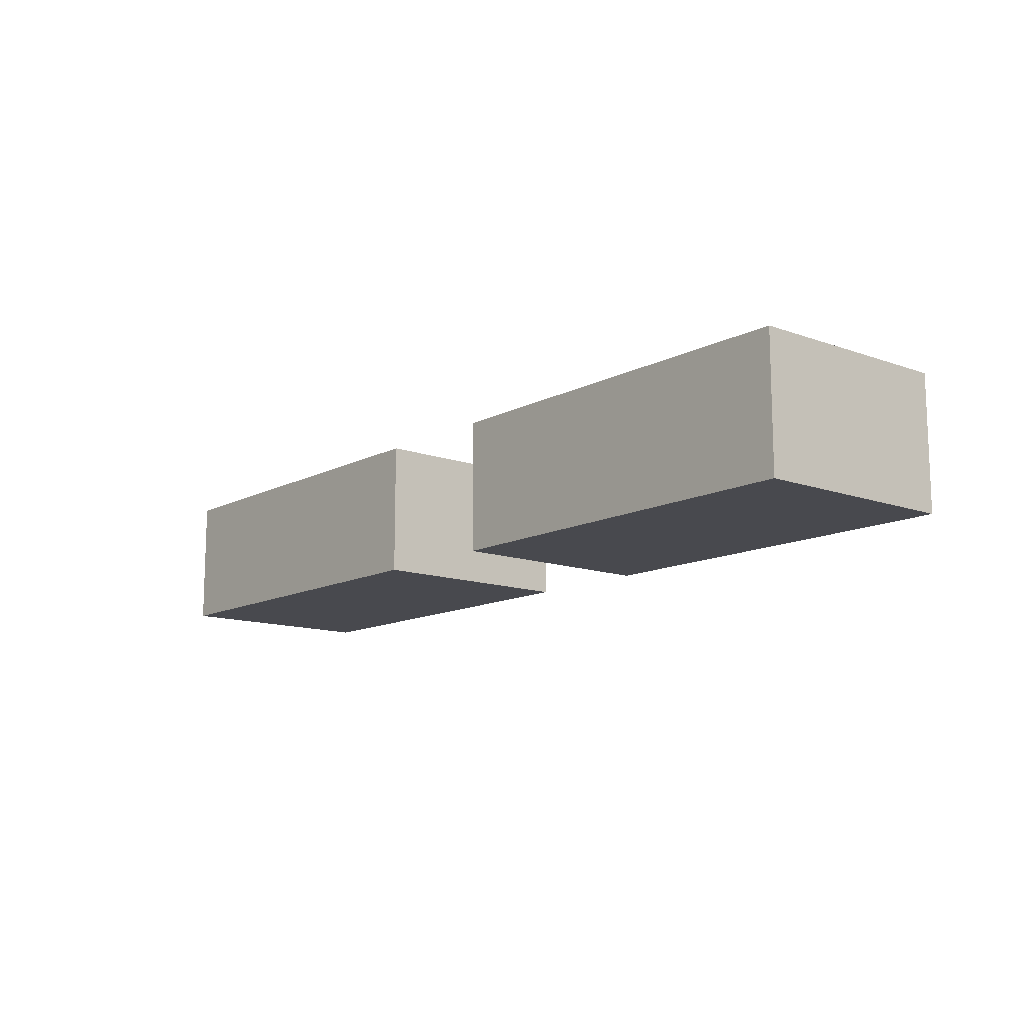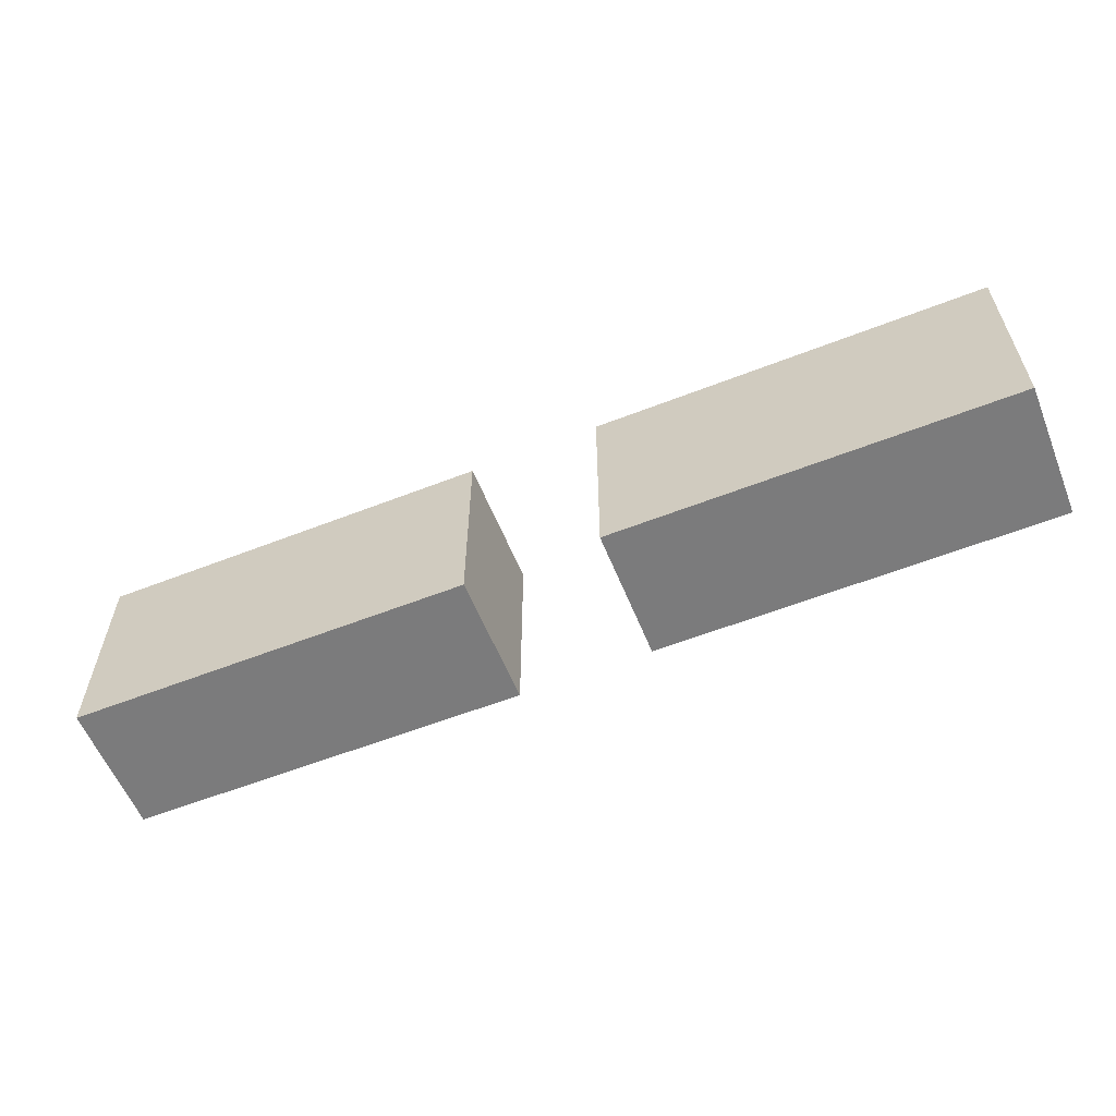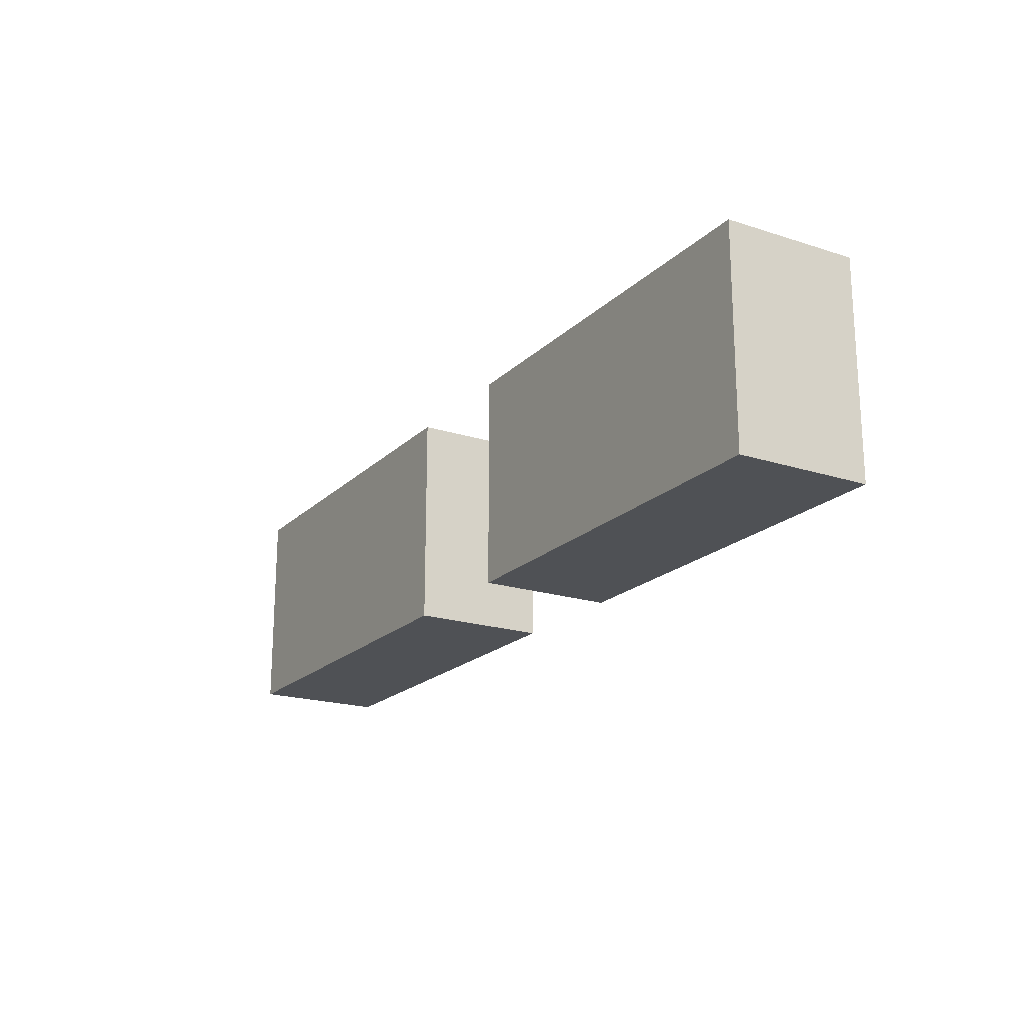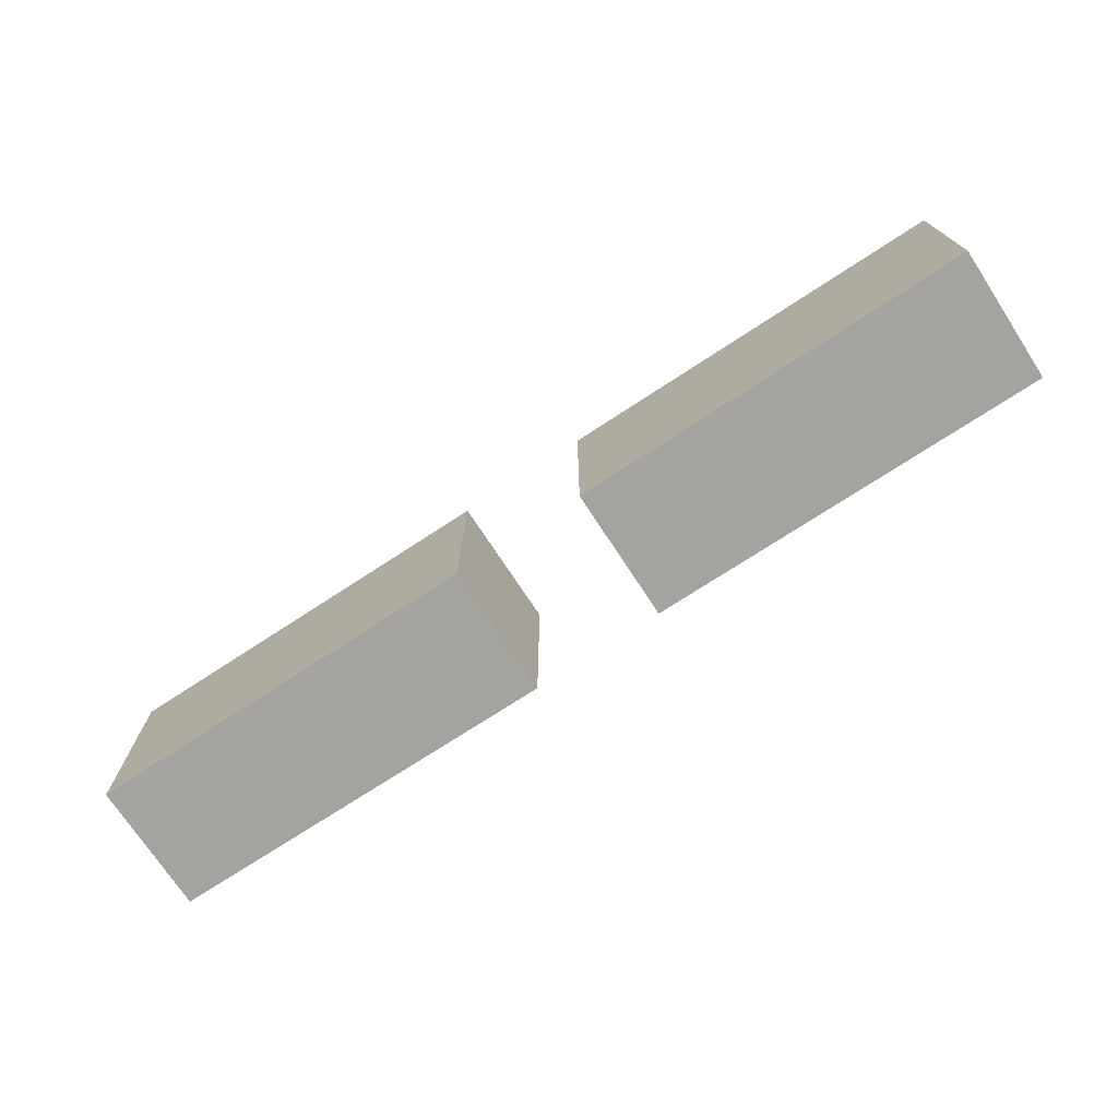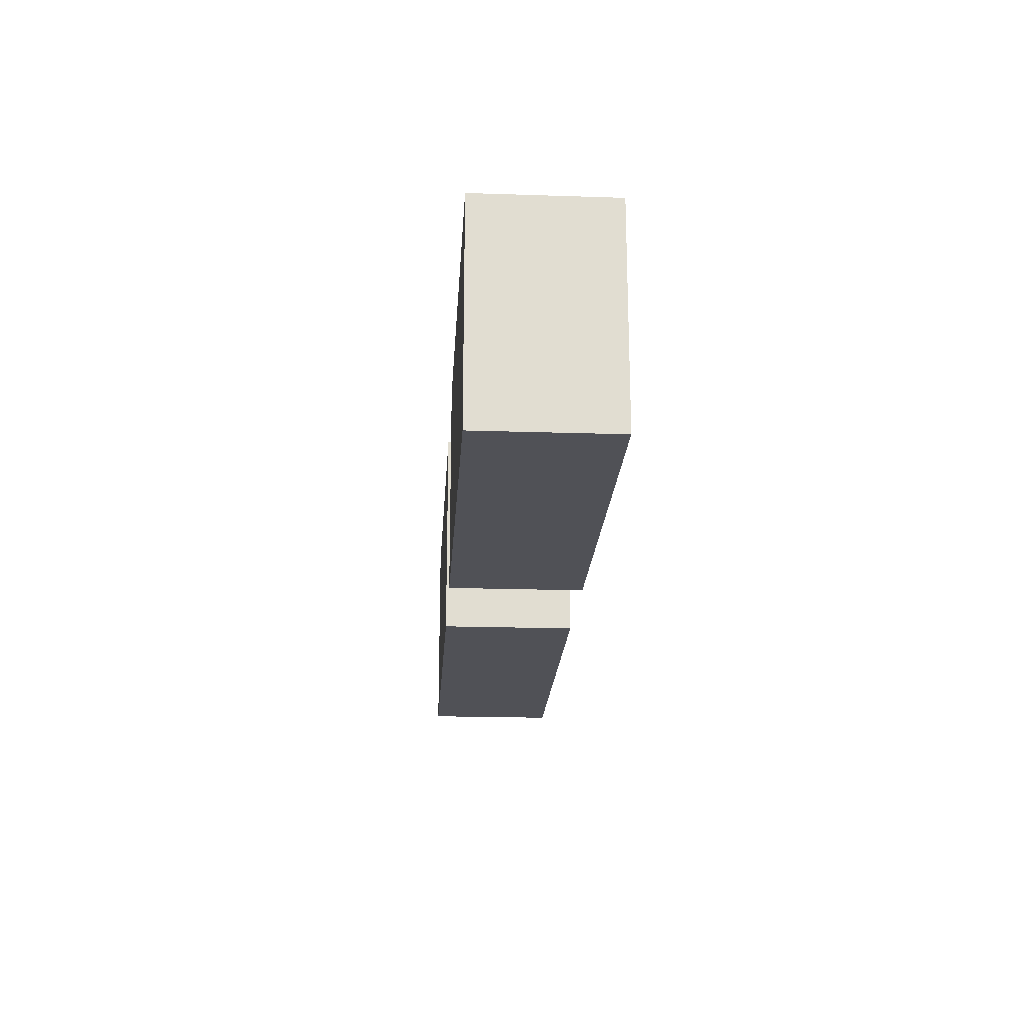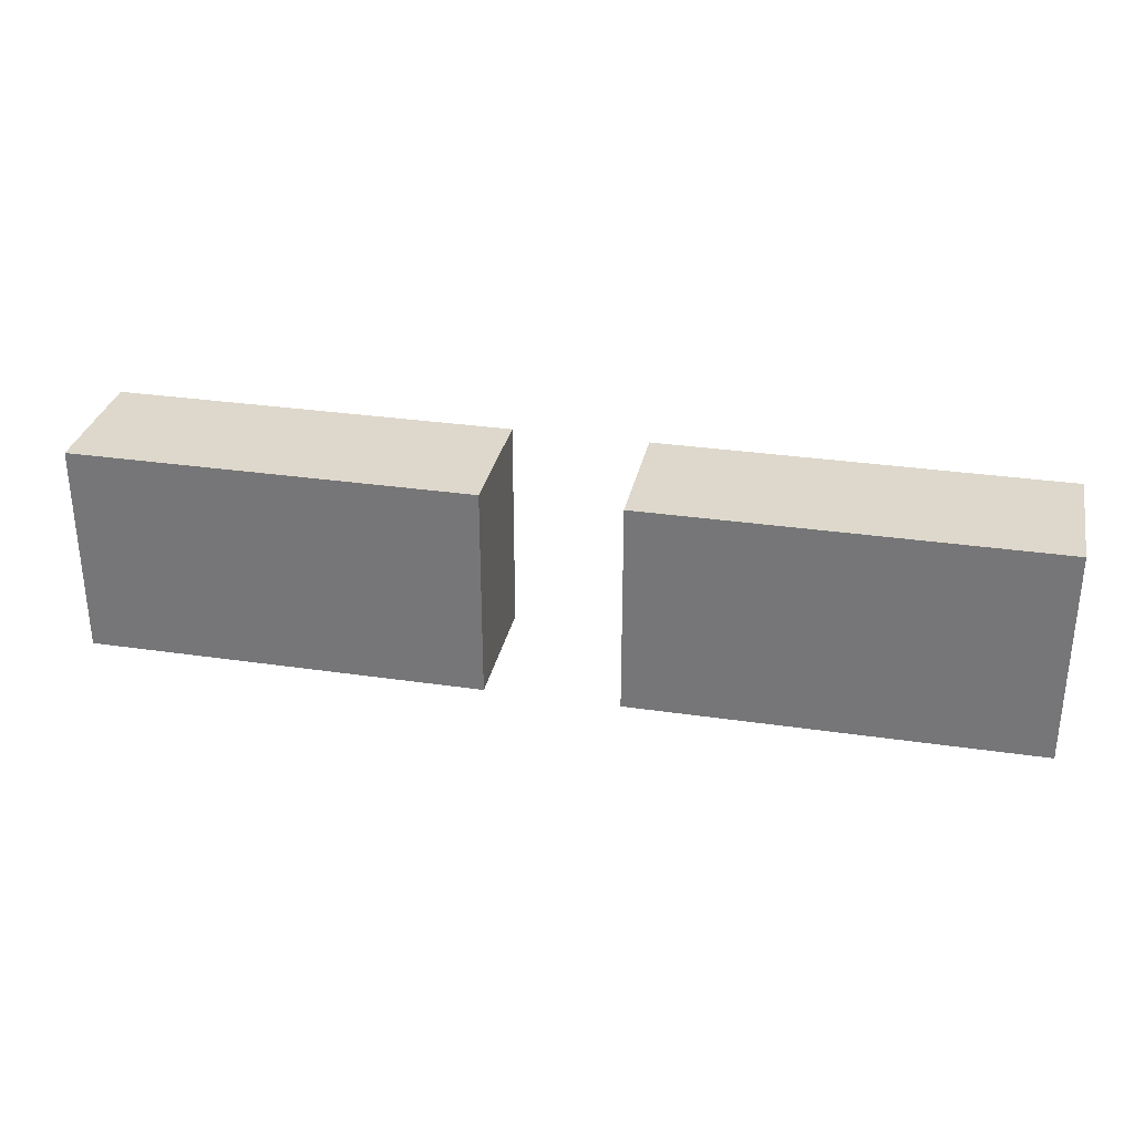
<metadata>
{"format":"obj","ext":"obj","renderer":"f3d","projection":"perspective","resolution":1024,"background":"white","views":[{"elev":-12.6,"azim":50.1,"up":"+Y"},{"elev":-58.4,"azim":-158.0,"up":"+Z"},{"elev":-19.7,"azim":59.1,"up":"+Z"},{"elev":-73.0,"azim":33.2,"up":"+Z"},{"elev":-20.4,"azim":86.6,"up":"+Z"},{"elev":31.1,"azim":11.8,"up":"+Z"}]}
</metadata>
<code>
v 7.5 2.5 0
v 0 2.5 0
v 0 2.5 4
v 7.5 2.5 4
v 7.5 0 0
v 7.5 2.5 0
v 7.5 2.5 4
v 7.5 0 4
v 0 0 0
v 7.5 0 0
v 7.5 0 4
v 0 0 4
v 0 2.5 0
v 0 0 0
v 0 0 4
v 0 2.5 4
v 0 2.5 4
v 0 0 4
v 7.5 0 4
v 7.5 2.5 4
v 0 0 0
v 0 2.5 0
v 7.5 2.5 0
v 7.5 0 0
v 17.53 2.5 0
v 10 2.5 0
v 10 2.5 4
v 17.53 2.5 4
v 17.53 0 0
v 17.53 2.5 0
v 17.53 2.5 4
v 17.53 0 4
v 10 0 0
v 17.53 0 0
v 17.53 0 4
v 10 0 4
v 10 2.5 0
v 10 0 0
v 10 0 4
v 10 2.5 4
v 10 2.5 4
v 10 0 4
v 17.53 0 4
v 17.53 2.5 4
v 10 0 0
v 10 2.5 0
v 17.53 2.5 0
v 17.53 0 0
g 93e11de8-e30e-11ea-8a4b-54bf646e7e1f
f 1 2 4
f 4 2 3
g 93e144fa-e30e-11ea-8cd0-54bf646e7e1f
f 5 6 8
f 8 6 7
g 93e16c08-e30e-11ea-8482-54bf646e7e1f
f 9 10 12
f 12 10 11
g 93e1931a-e30e-11ea-abb3-54bf646e7e1f
f 13 14 16
f 16 14 15
g 93e1e138-e30e-11ea-b10f-54bf646e7e1f
f 18 19 17
f 17 19 20
g 93e2083a-e30e-11ea-9c37-54bf646e7e1f
f 22 23 21
f 21 23 24
g 94082d0c-e30e-11ea-904f-54bf646e7e1f
f 25 26 28
f 28 26 27
g 94087b2e-e30e-11ea-a680-54bf646e7e1f
f 29 30 32
f 32 30 31
g 9408c946-e30e-11ea-87fd-54bf646e7e1f
f 33 34 36
f 36 34 35
g 94091774-e30e-11ea-b415-54bf646e7e1f
f 37 38 40
f 40 38 39
g 9409658a-e30e-11ea-95fd-54bf646e7e1f
f 42 43 41
f 41 43 44
g 9409b3a4-e30e-11ea-bc19-54bf646e7e1f
f 46 47 45
f 45 47 48

</code>
